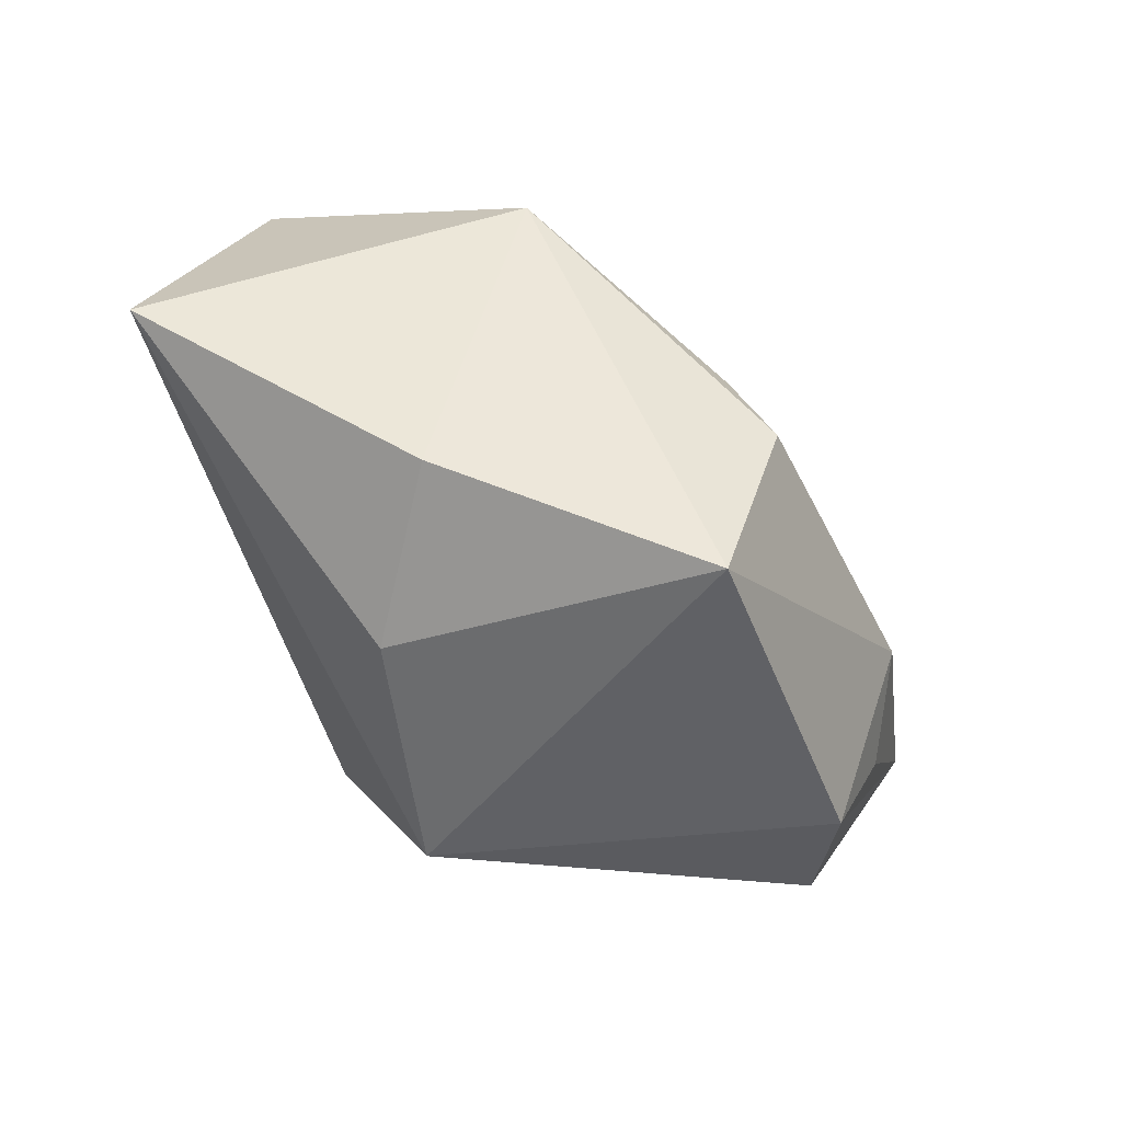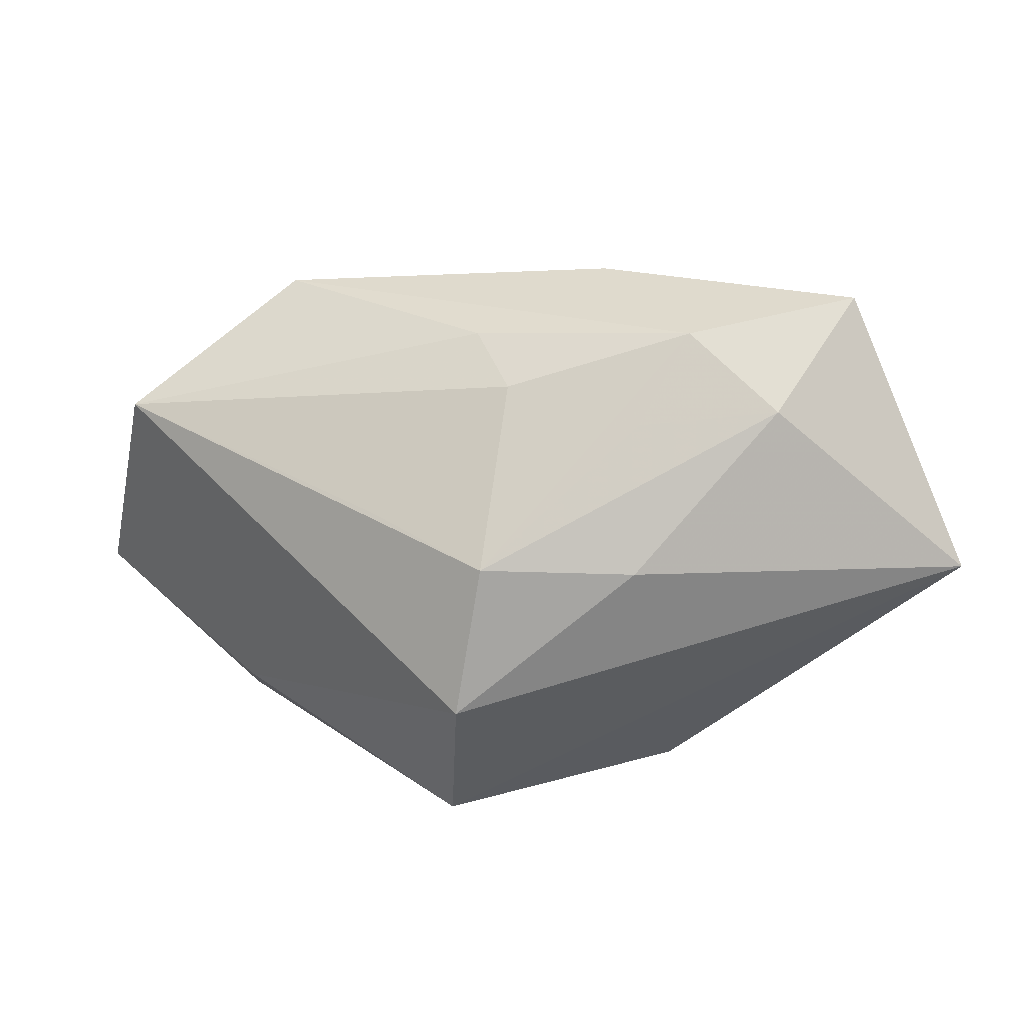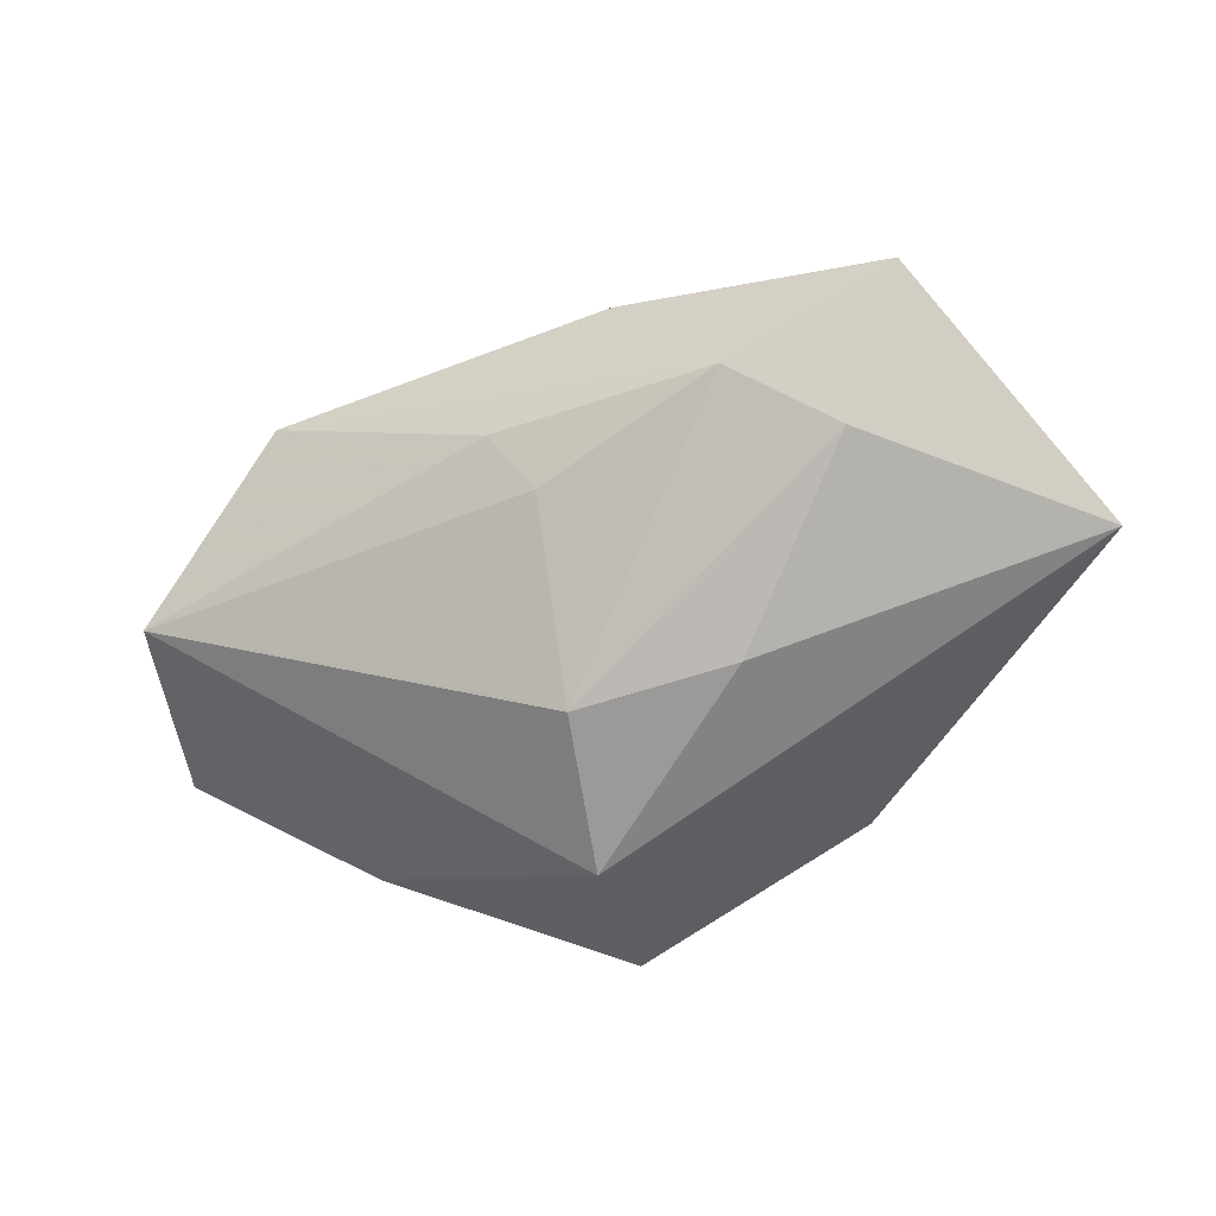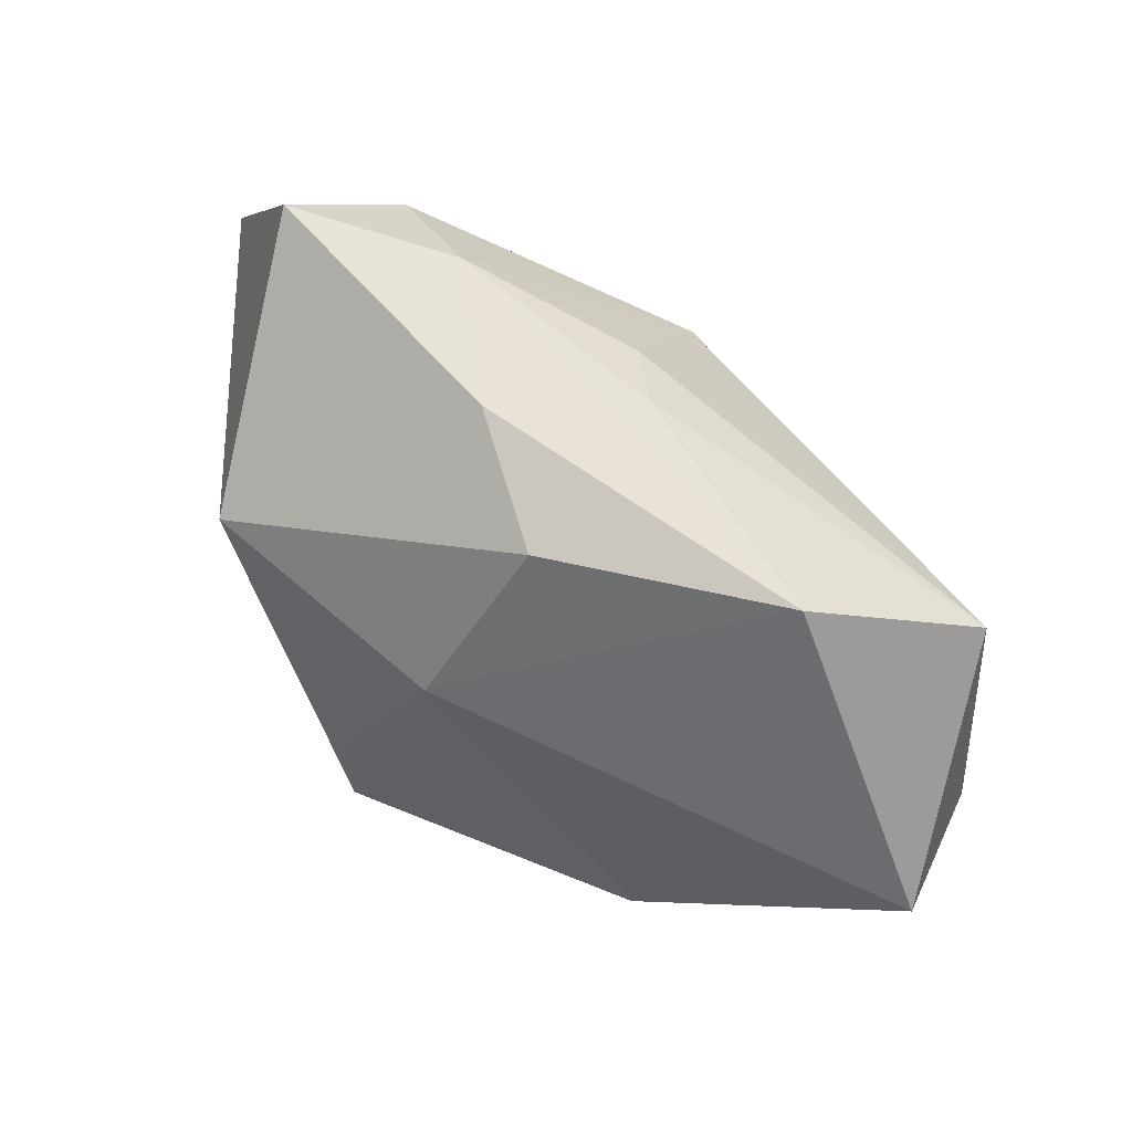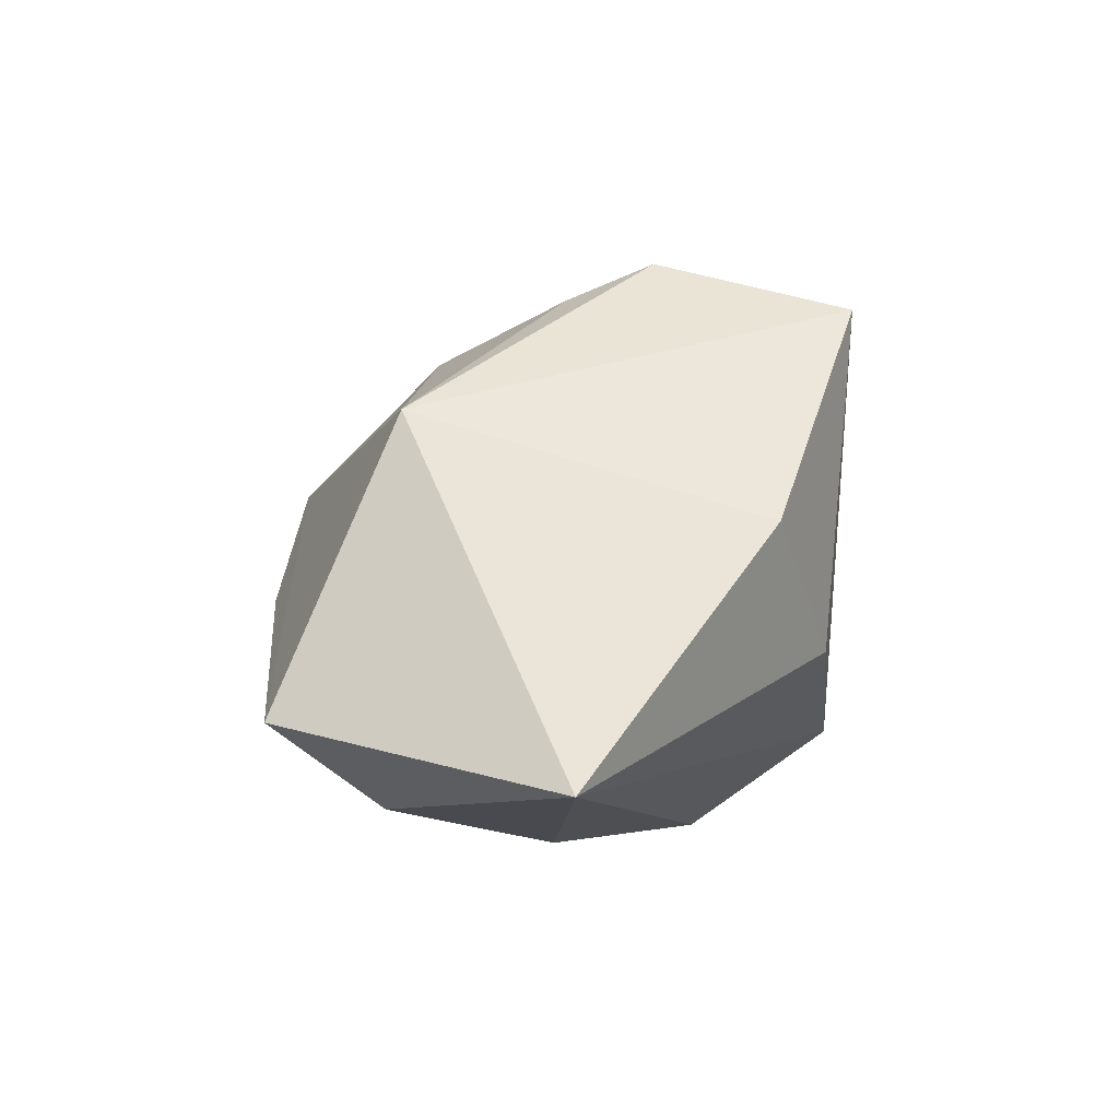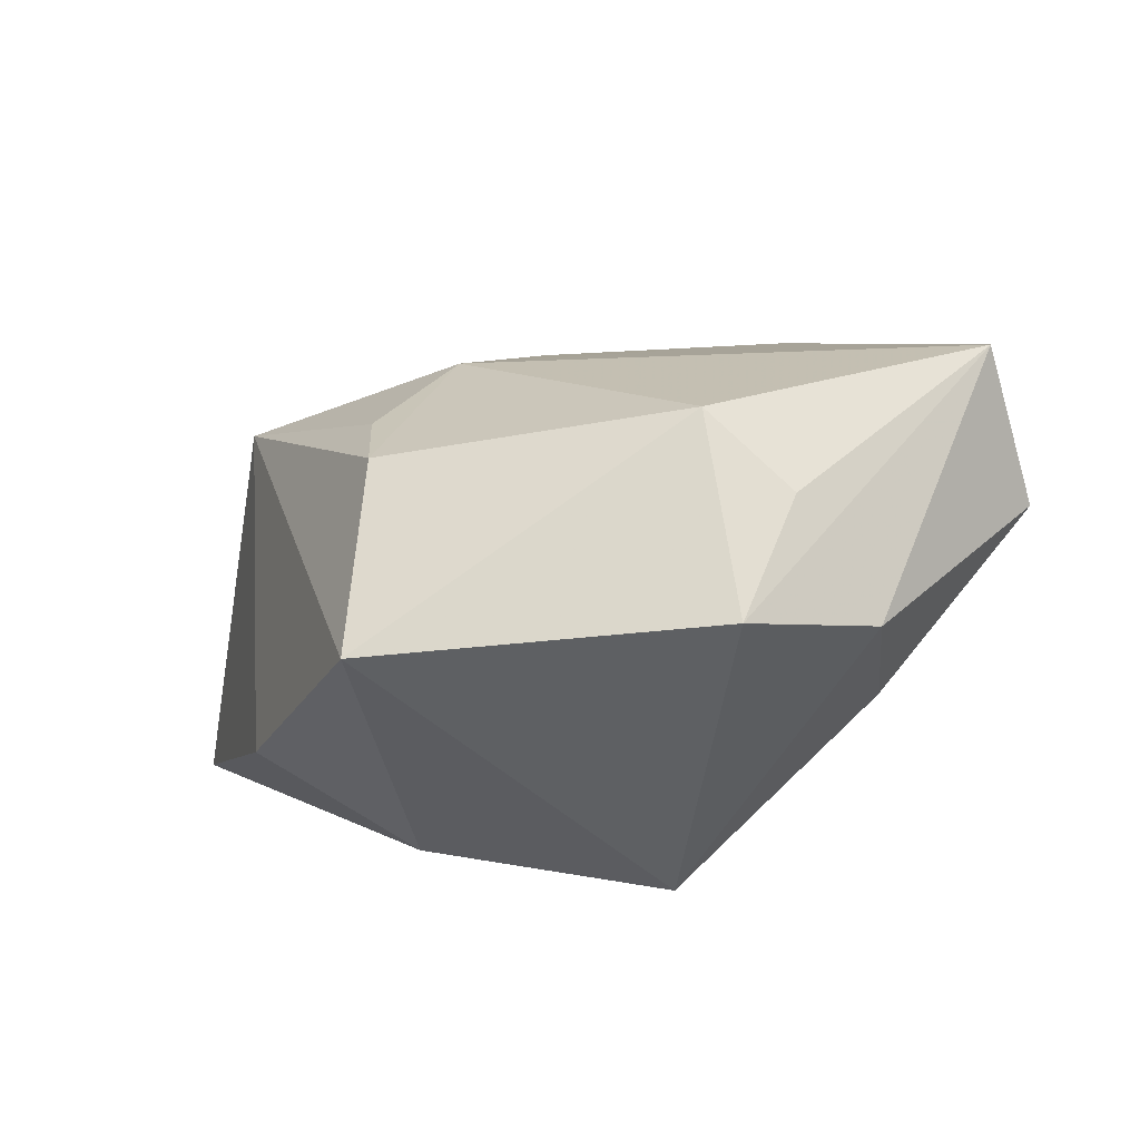
<metadata>
{"format":"obj","ext":"obj","renderer":"f3d","projection":"perspective","resolution":1024,"background":"white","views":[{"elev":-48.7,"azim":115.7,"up":"+Z"},{"elev":-75.3,"azim":0.4,"up":"+Y"},{"elev":-71.3,"azim":19.2,"up":"+Y"},{"elev":76.2,"azim":-158.6,"up":"+Z"},{"elev":-4.0,"azim":88.4,"up":"+Y"},{"elev":-42.2,"azim":-167.4,"up":"+Z"}]}
</metadata>
<code>
v -0.01675 0.01739 -0.02217
v 0.01035 0.02409 -0.005972
v 0.02228 -0.02059 0.01551
v -0.0003604 -0.01527 0.0168
v -0.002782 -0.02338 0.002668
v 0.01517 -0.01586 0.02142
v -0.01209 -0.01764 0.006233
v -0.03752 0.01733 0.002675
v -0.004999 -0.02304 -0.01021
v 0.0107 -0.01924 0.01416
v 0.01272 0.01989 -0.02217
v 0.008452 -0.003902 0.02534
v -0.02165 0.01963 -0.0122
v -0.03883 0.00525 -0.003661
v -0.02633 0.01125 -0.01908
v -0.02013 0.001894 0.02362
v -0.0345 -0.004748 0.0133
v 0.01149 0.02077 0.001369
v 0.02626 0.009677 0.01427
v 0.0009075 0.005364 0.02334
v -0.002991 -0.01043 0.02062
v -0.01558 0.02409 -0.006159
v -0.005666 -0.0148 -0.02217
v -0.02474 -0.004183 -0.01297
v 0.0145 -0.008289 -0.01949
v 0.02615 0.001281 -0.01447
v 0.02941 -0.01397 0.02408
v 0.01019 -0.0238 0.00235
v 0.03861 -0.01912 0.001536
v 0.005796 0.01626 0.01186
f 19 11 2
f 17 16 8
f 27 29 19
f 8 16 30
f 22 2 11
f 8 30 22
f 22 30 2
f 26 25 11
f 29 25 26
f 26 11 19
f 19 29 26
f 23 29 9
f 23 25 29
f 11 25 23
f 8 15 14
f 14 17 8
f 20 27 19
f 19 30 20
f 20 30 16
f 19 2 18
f 18 30 19
f 2 30 18
f 1 22 11
f 11 23 1
f 1 23 15
f 1 15 8
f 15 23 24
f 24 14 15
f 24 23 9
f 9 17 24
f 17 14 24
f 12 20 16
f 27 20 12
f 16 6 12
f 12 6 27
f 16 17 21
f 21 6 16
f 5 17 9
f 8 22 13
f 13 1 8
f 22 1 13
f 4 21 17
f 6 21 4
f 4 5 6
f 6 5 10
f 17 5 7
f 7 4 17
f 5 4 7
f 9 29 28
f 28 5 9
f 27 6 3
f 6 10 3
f 29 27 3
f 3 28 29
f 3 10 5
f 5 28 3

</code>
